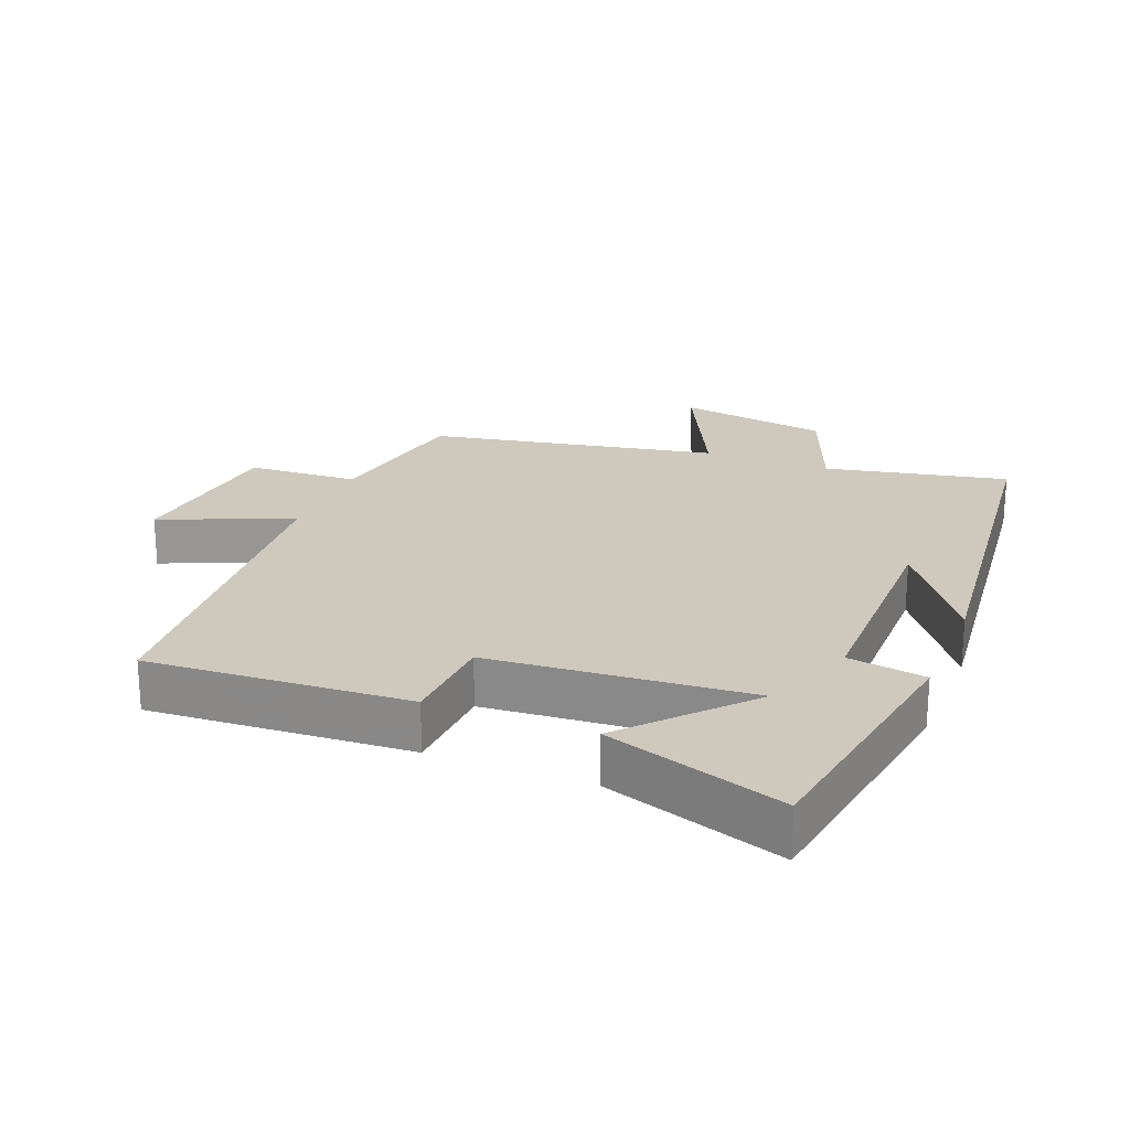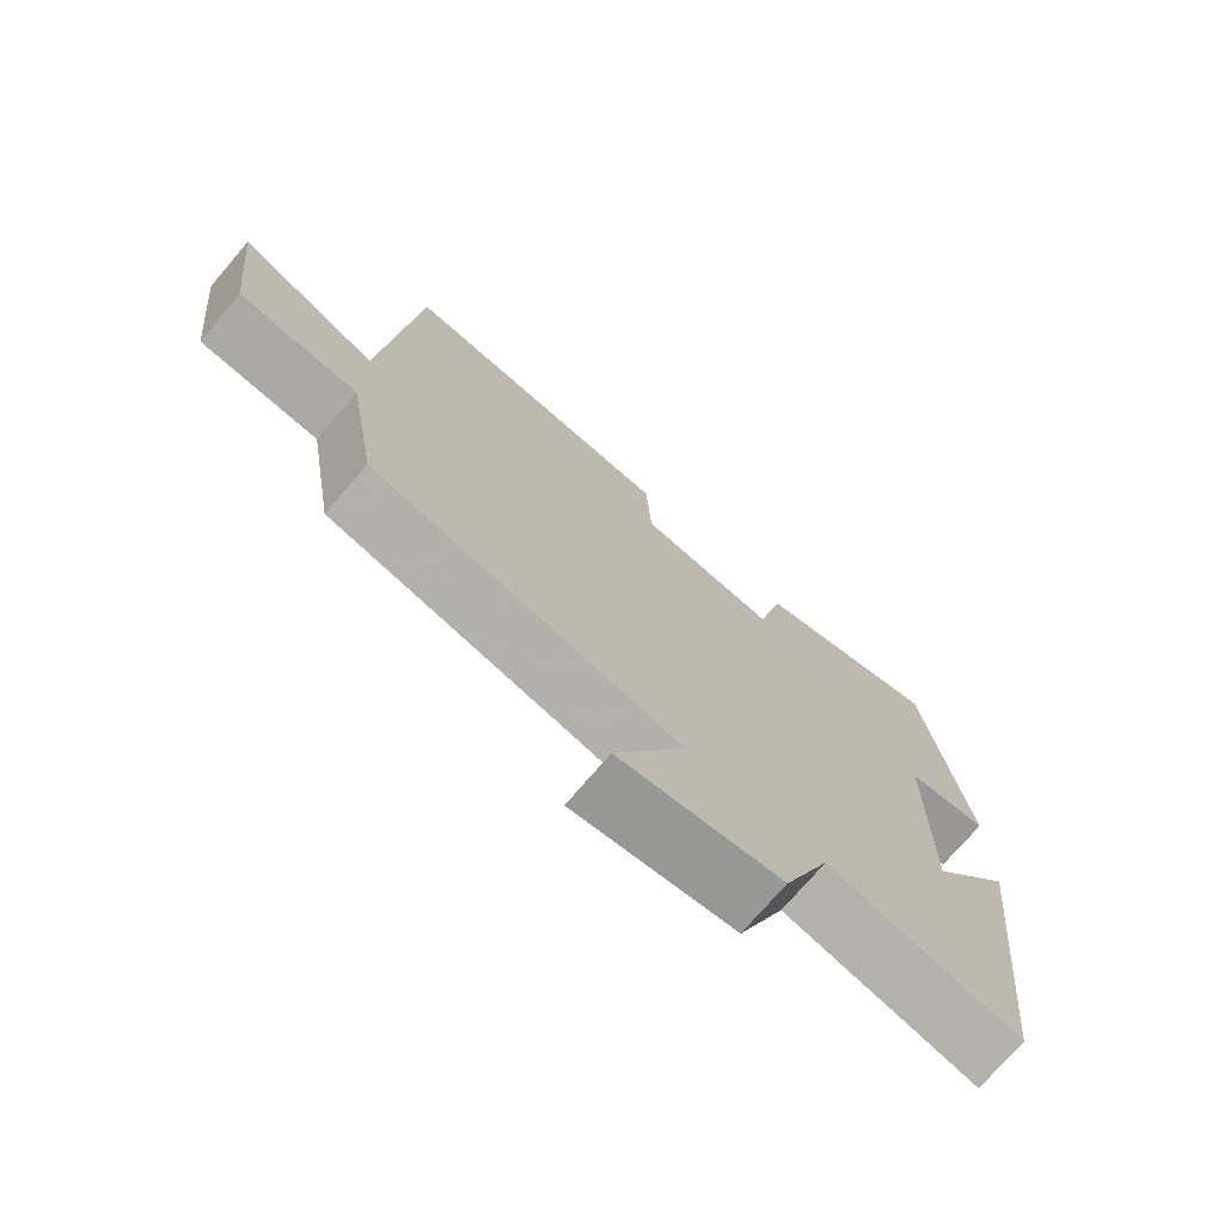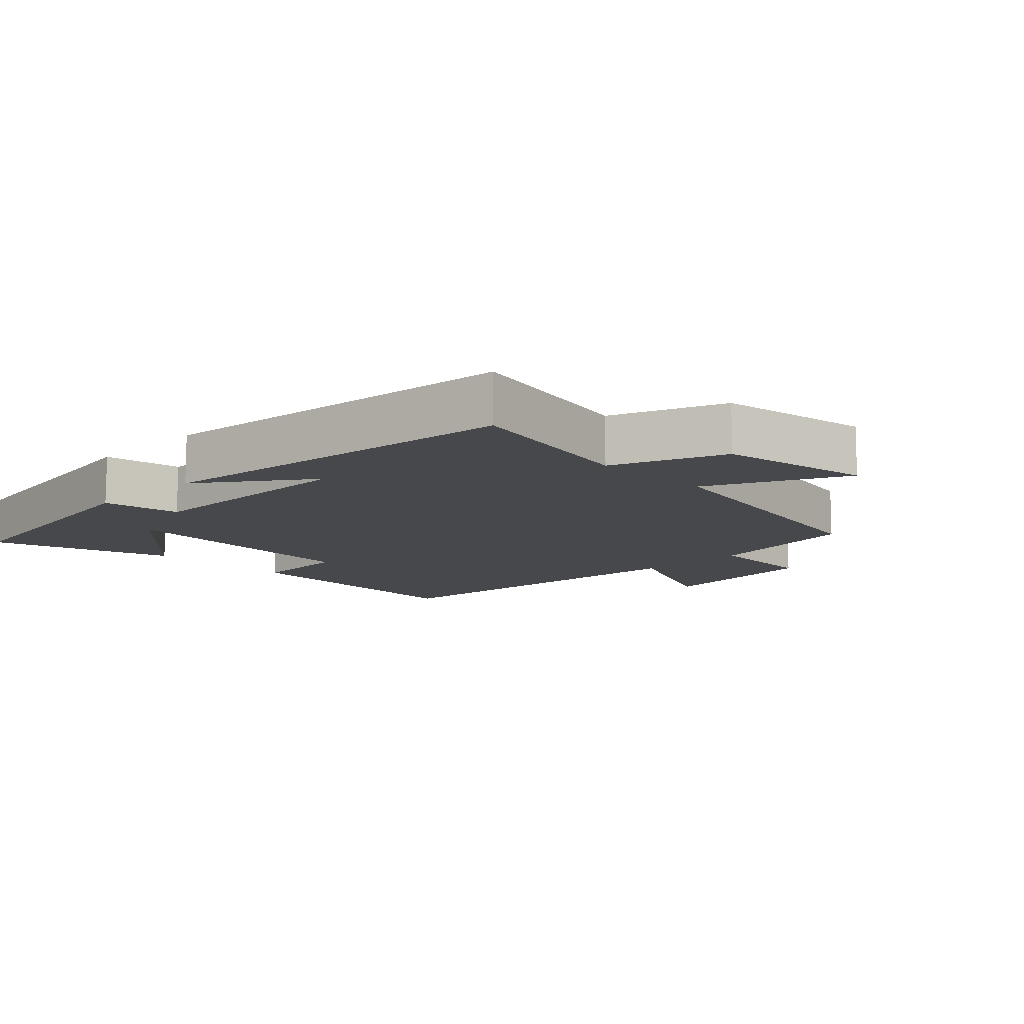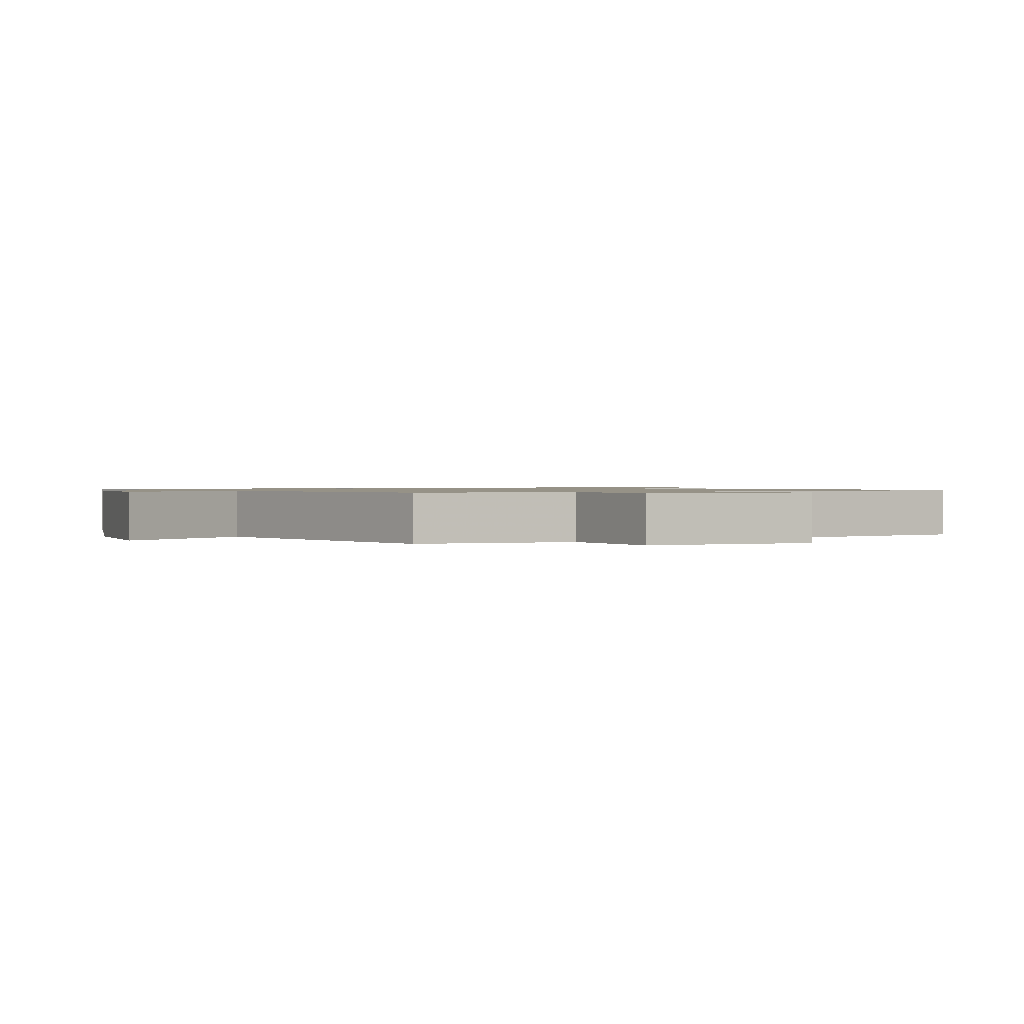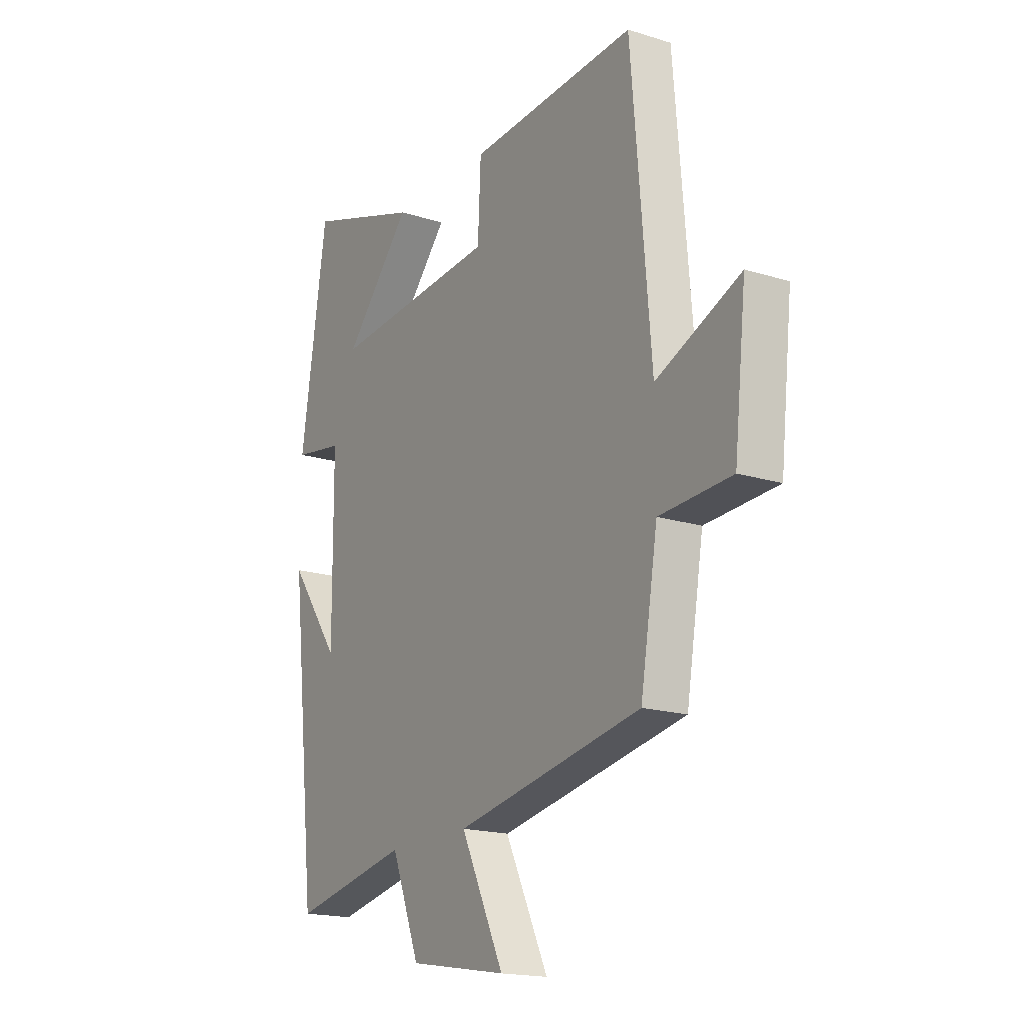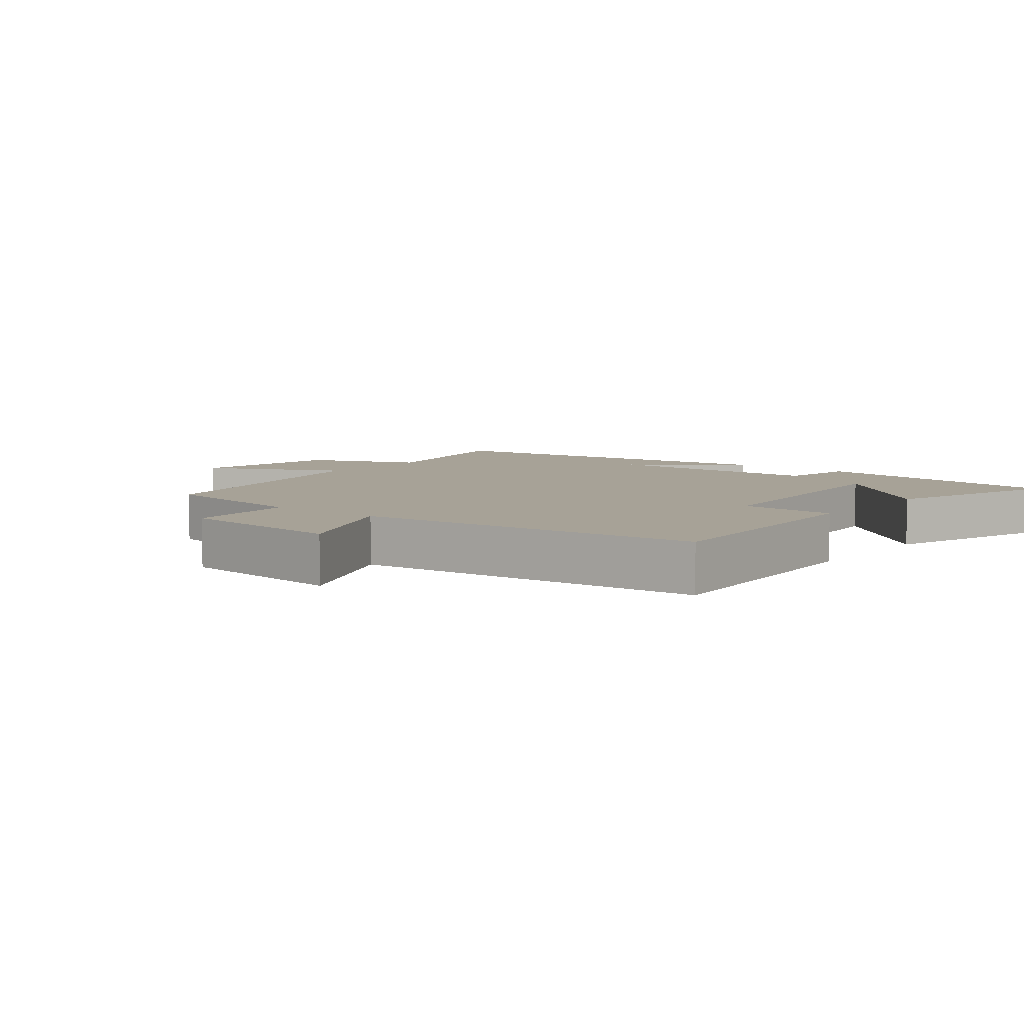
<metadata>
{"format":"obj","ext":"obj","renderer":"f3d","projection":"perspective","resolution":1024,"background":"white","views":[{"elev":22.3,"azim":21.8,"up":"+Y"},{"elev":-73.9,"azim":-40.6,"up":"+Z"},{"elev":-11.3,"azim":134.8,"up":"+Y"},{"elev":1.0,"azim":-119.3,"up":"+Y"},{"elev":-17.8,"azim":-121.5,"up":"+Z"},{"elev":6.6,"azim":-52.0,"up":"+Y"}]}
</metadata>
<code>
v 0.439 0.07 0.589
v 0.5 0.07 0.197
v 0.384 0.07 0.178
v 0.382 0.07 -0.162
v 0.5 0.07 0.001
v 0.438 0.07 -0.557
v 0.166 0.07 -0.5
v 0.1 0.07 -0.668
v -0.128 0.07 -0.706
v -0.028 0.07 -0.5
v -0.46 0.07 -0.417
v -0.5 0.07 -0.181
v -0.667 0.07 -0.172
v -0.695 0.07 0.082
v -0.5 0.07 -0.001
v -0.455 0.07 0.523
v -0.066 0.07 0.5
v -0.059 0.07 0.354
v 0.329 0.07 0.324
v 0.172 0.07 0.5
v 0.439 0 0.589
v 0.5 0 0.197
v 0.384 0 0.178
v 0.382 0 -0.162
v 0.5 0 0.001
v 0.438 0 -0.557
v 0.166 0 -0.5
v 0.1 0 -0.668
v -0.128 0 -0.706
v -0.028 0 -0.5
v -0.46 0 -0.417
v -0.5 0 -0.181
v -0.667 0 -0.172
v -0.695 0 0.082
v -0.5 0 -0.001
v -0.455 0 0.523
v -0.066 0 0.5
v -0.059 0 0.354
v 0.329 0 0.324
v 0.172 0 0.5
f 19 20 1 2
f 18 19 2 3
f 15 16 17 18
f 15 18 3 4
f 12 13 14 15
f 10 11 12 15
f 10 15 4
f 7 8 9 10
f 7 10 4
f 4 5 6 7
f 22 21 40 39
f 23 22 39 38
f 38 37 36 35
f 24 23 38 35
f 35 34 33 32
f 35 32 31 30
f 24 35 30
f 30 29 28 27
f 24 30 27
f 27 26 25 24
f 1 21 22 2
f 2 22 23 3
f 3 23 24 4
f 4 24 25 5
f 5 25 26 6
f 6 26 27 7
f 7 27 28 8
f 8 28 29 9
f 9 29 30 10
f 10 30 31 11
f 11 31 32 12
f 12 32 33 13
f 13 33 34 14
f 14 34 35 15
f 15 35 36 16
f 16 36 37 17
f 17 37 38 18
f 18 38 39 19
f 19 39 40 20
f 20 40 21 1

</code>
